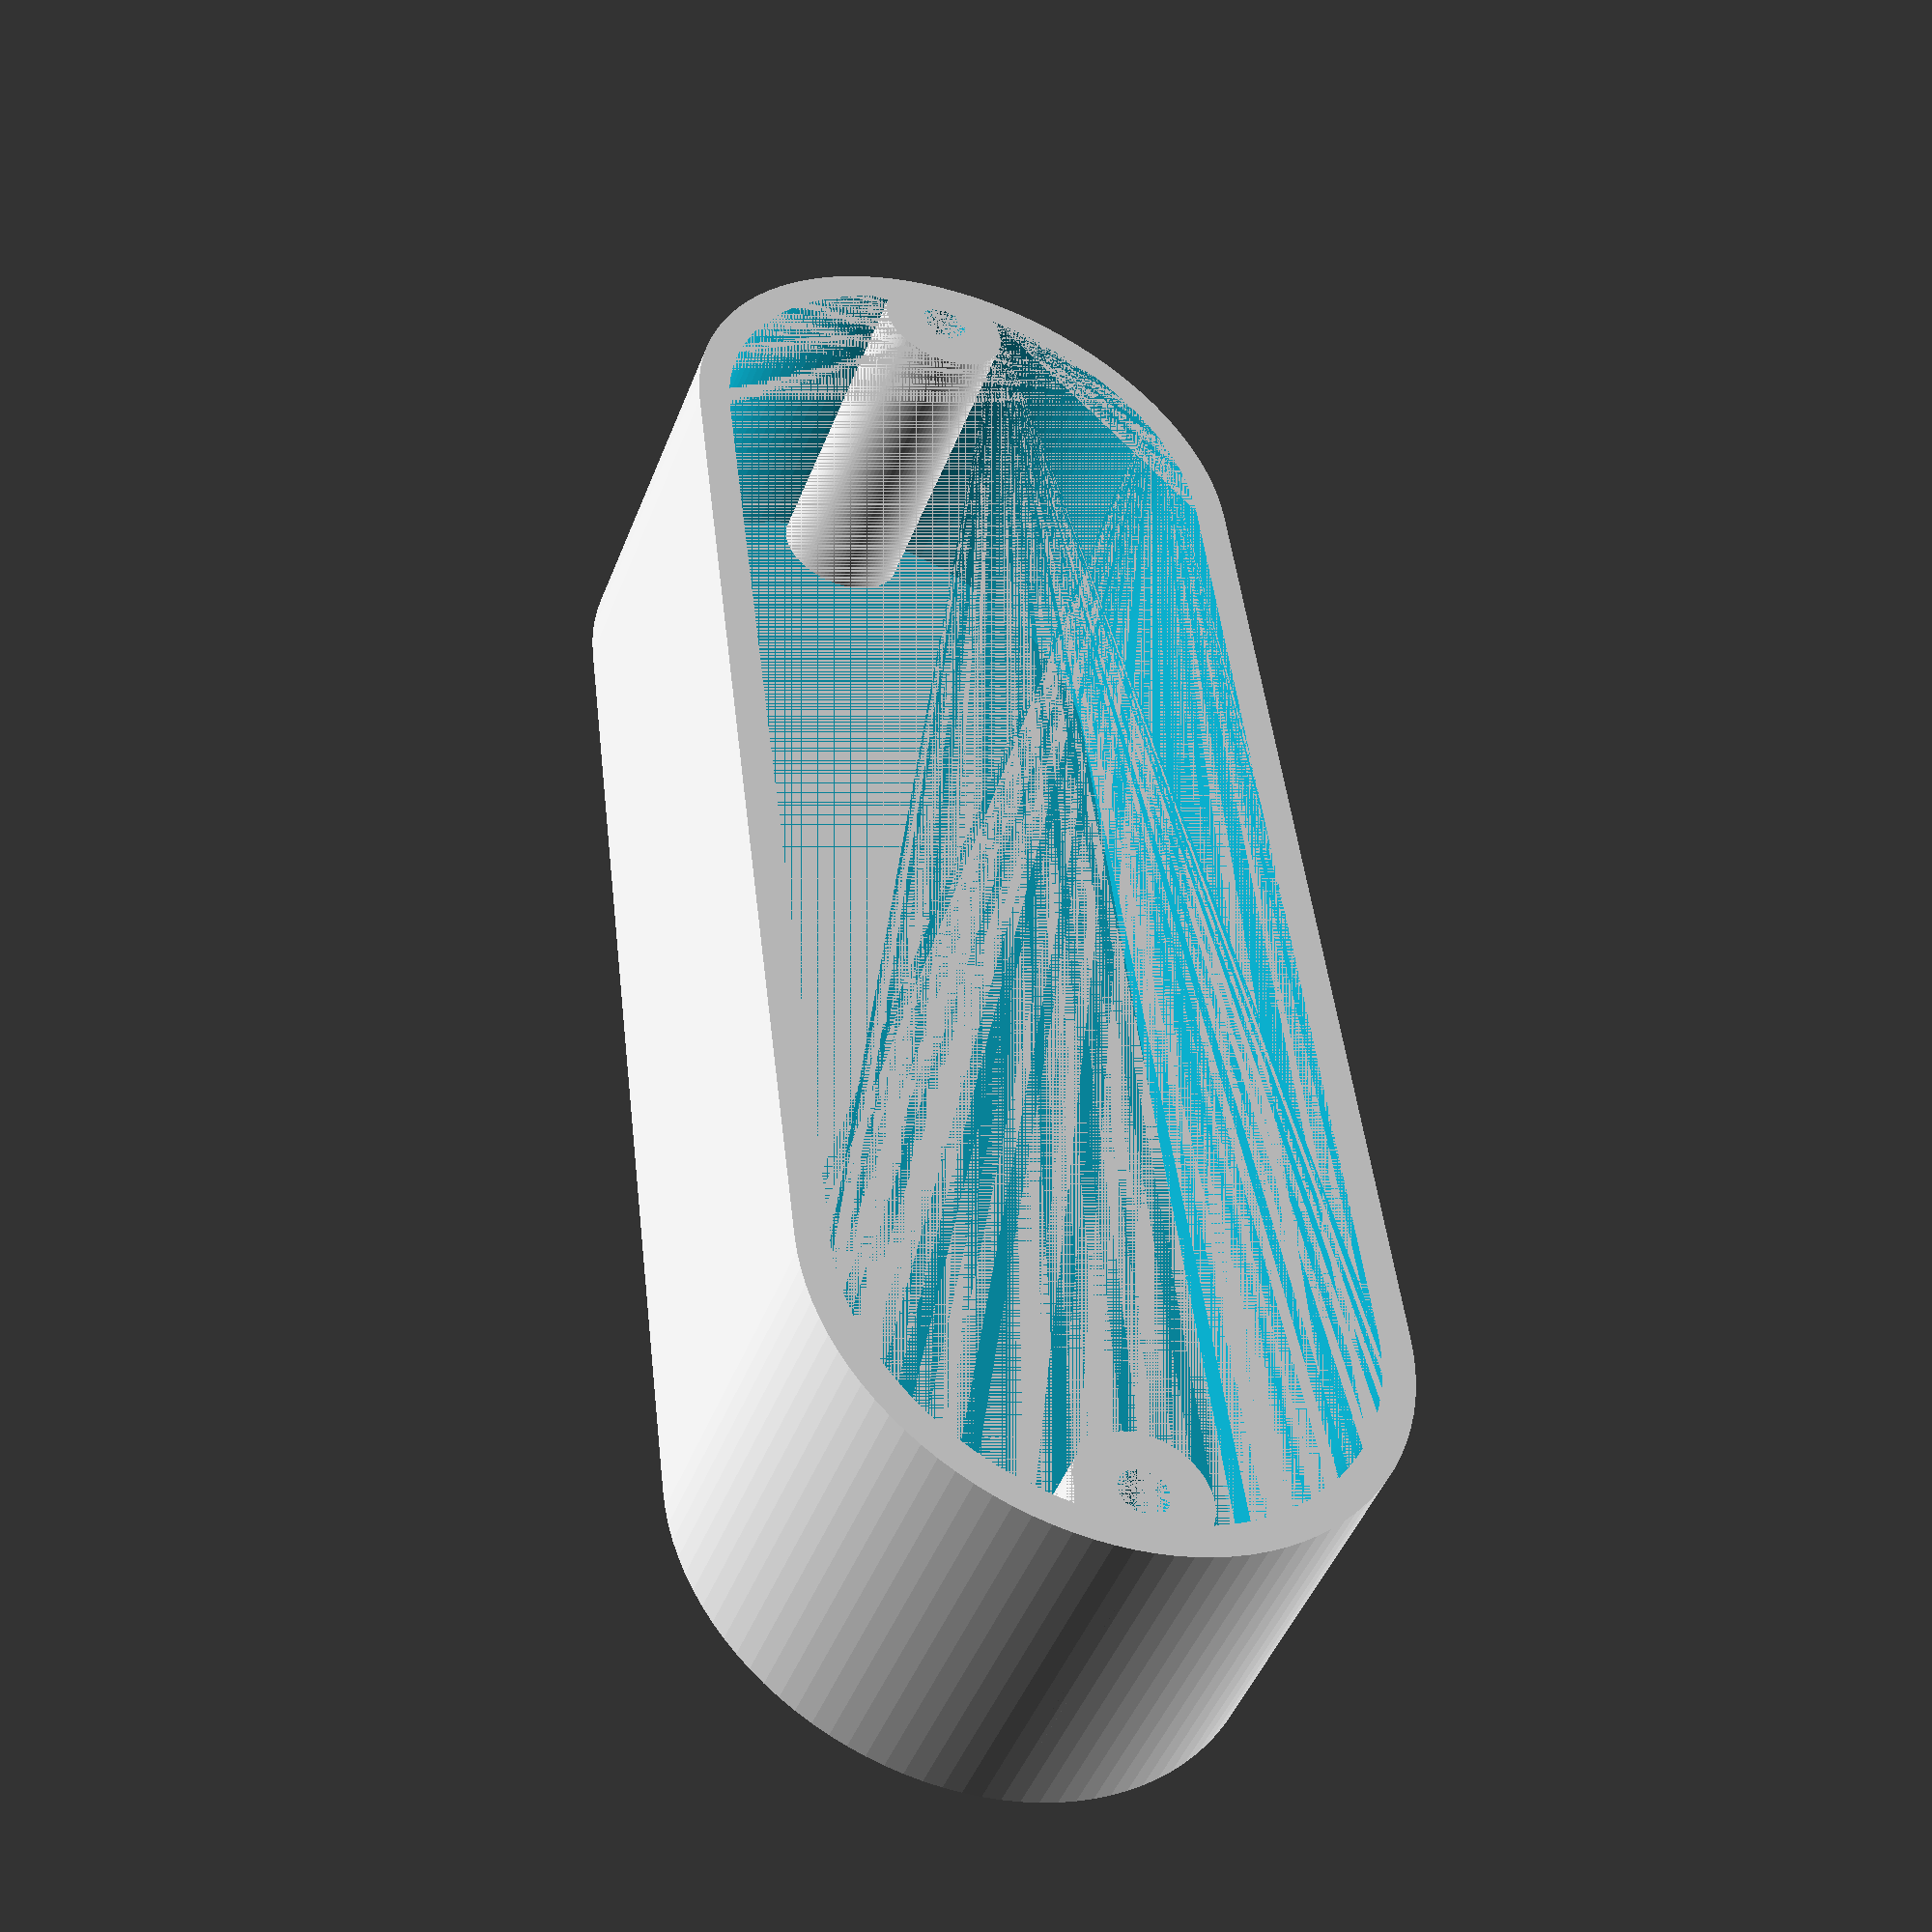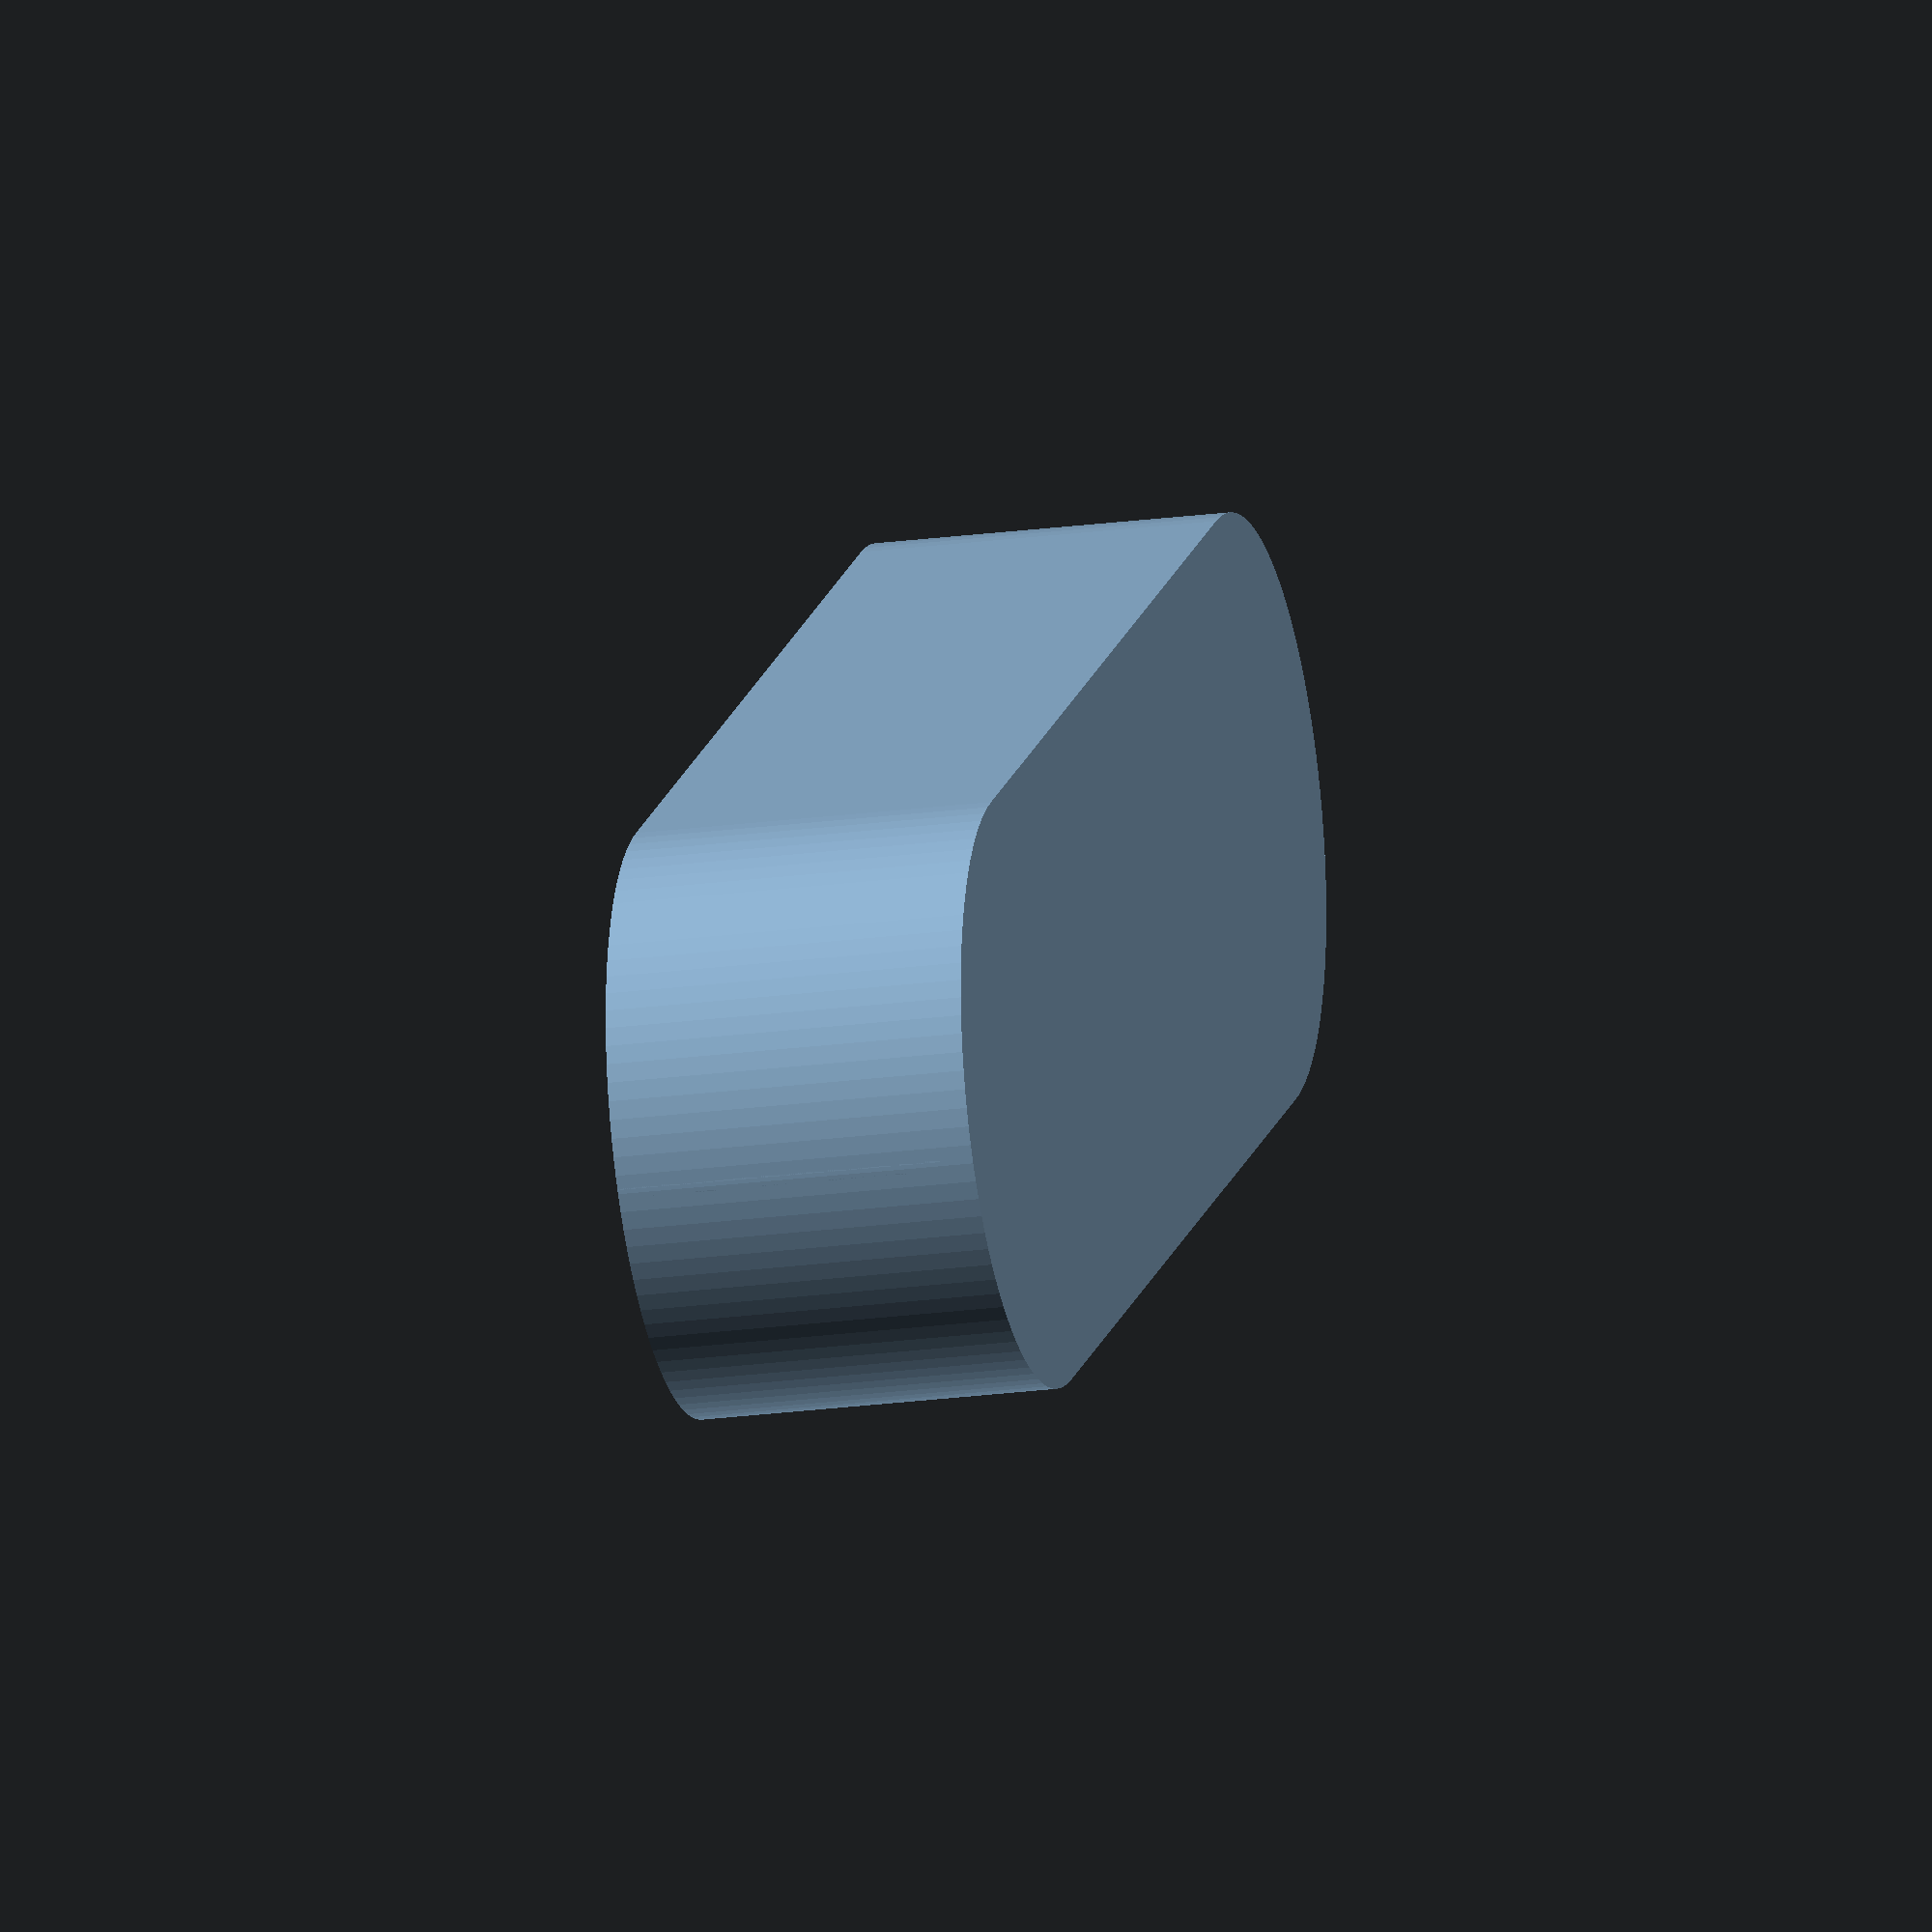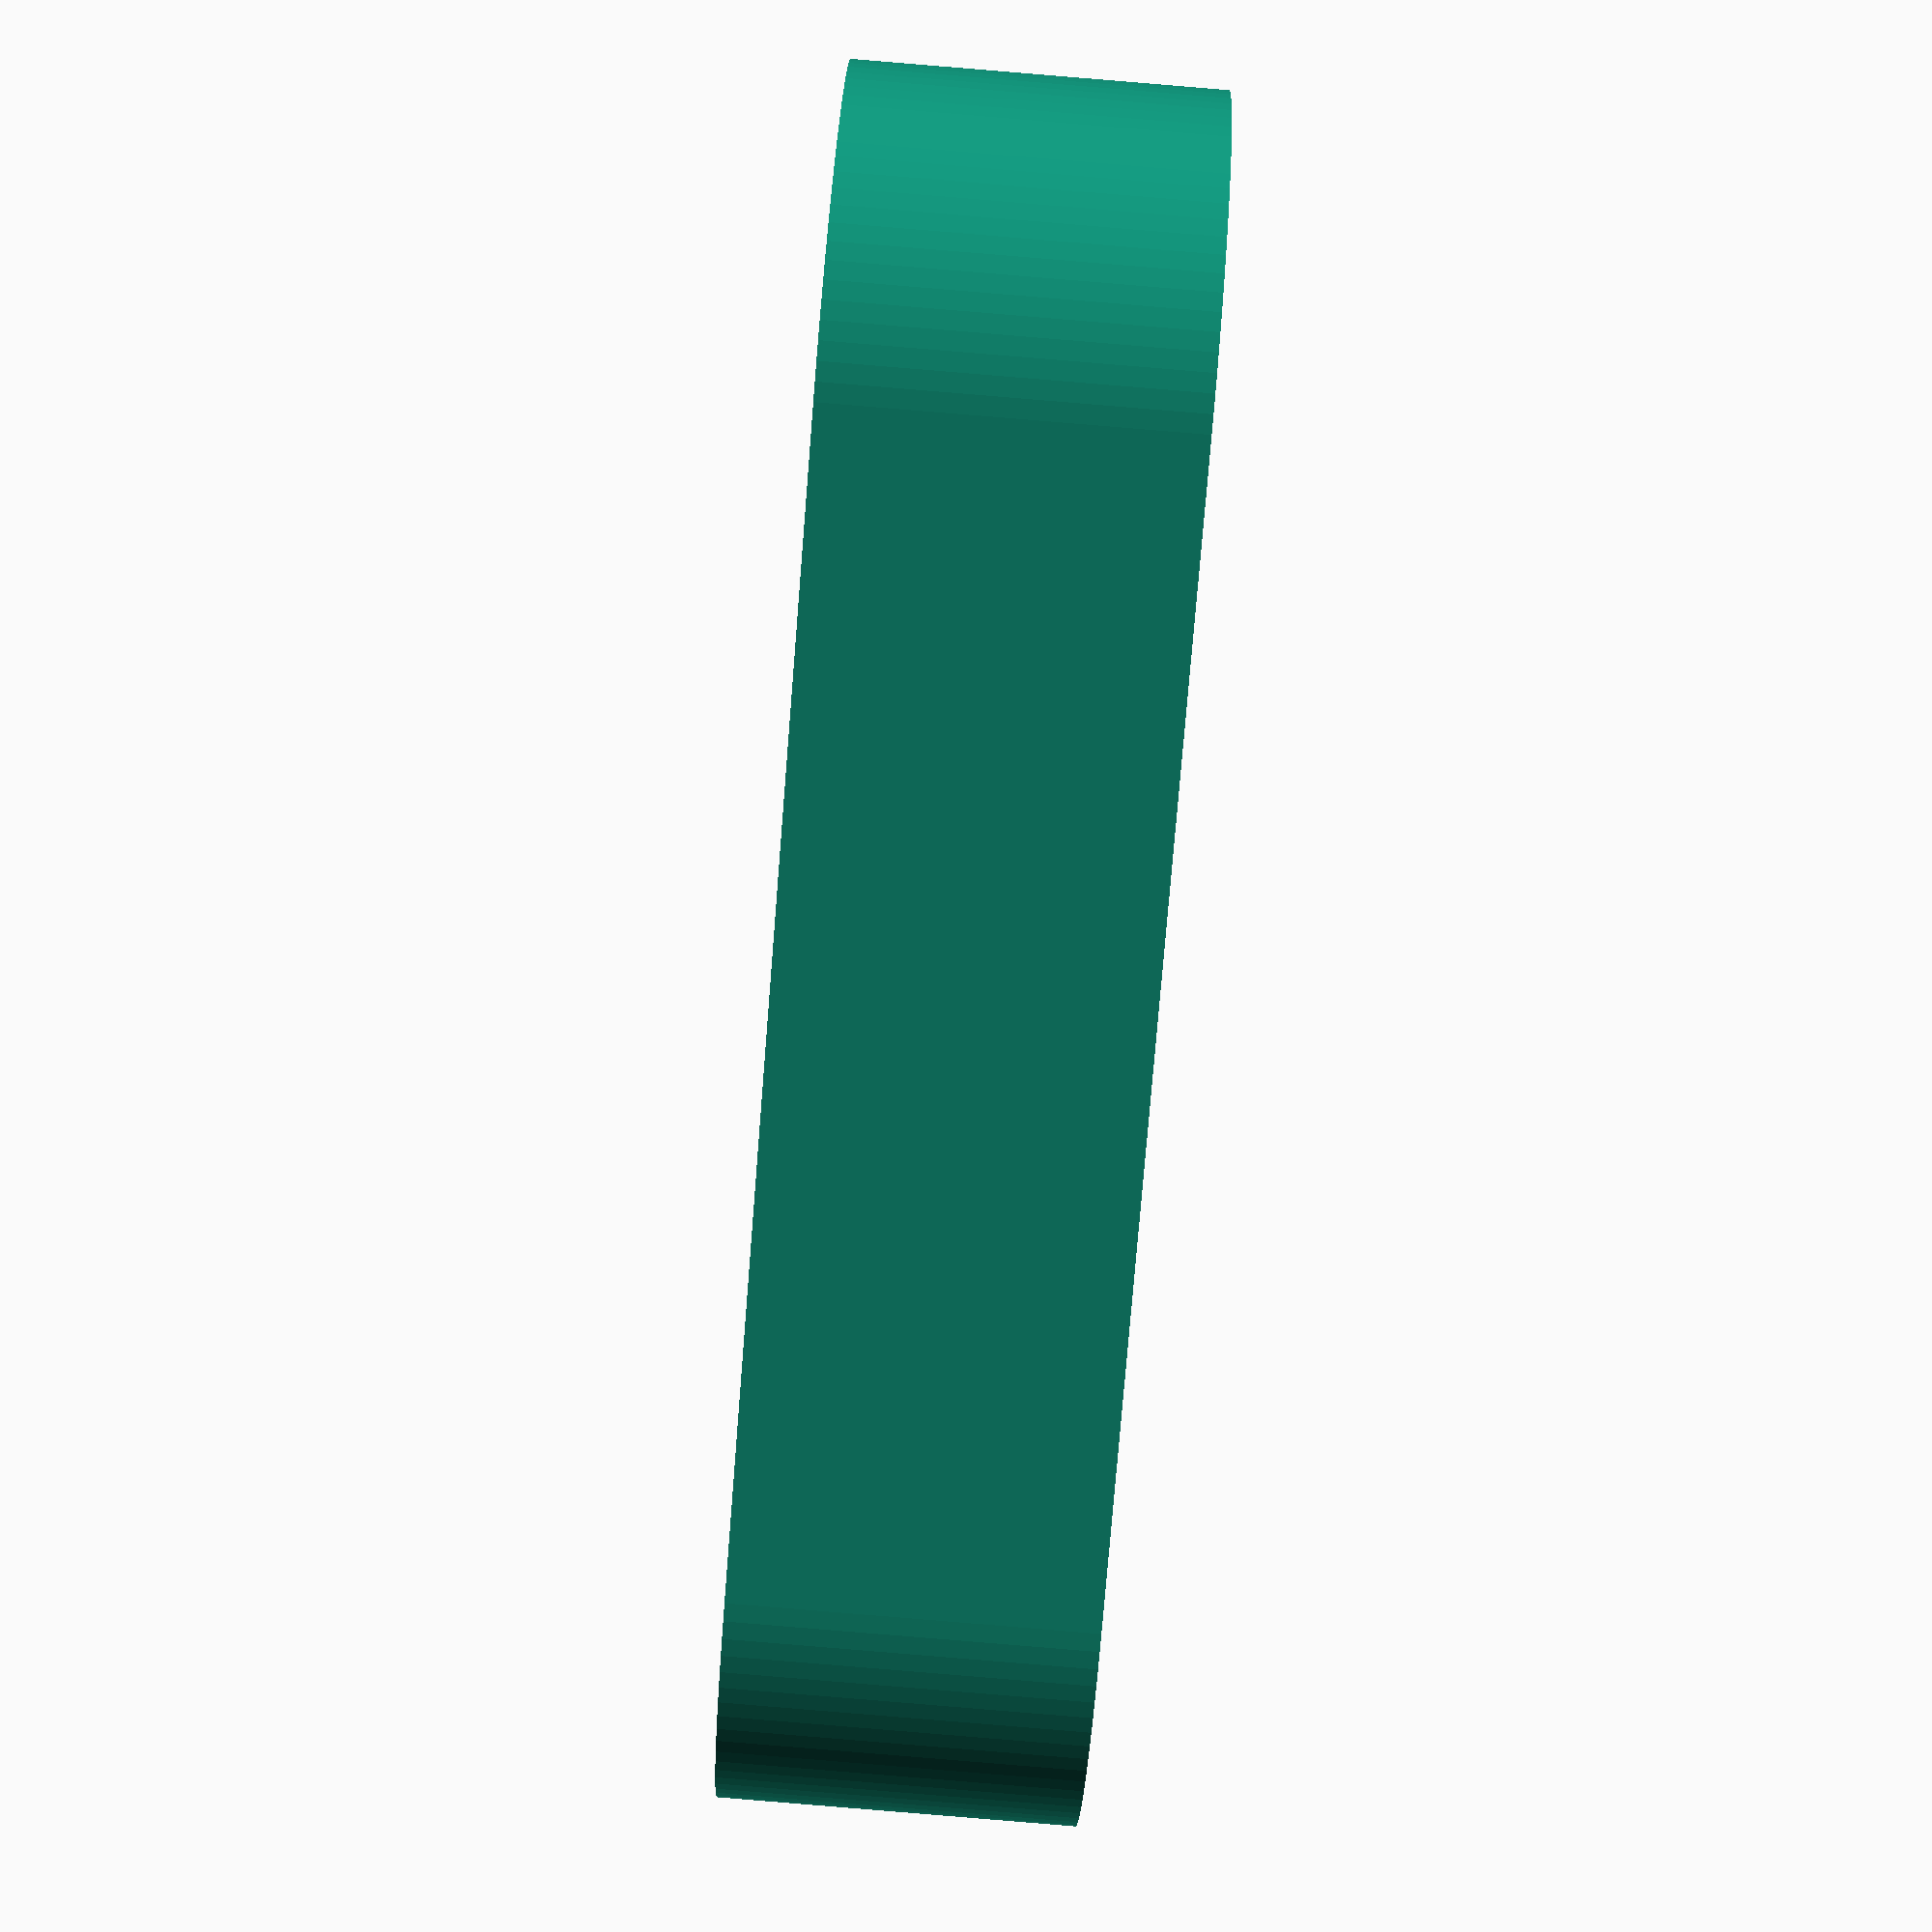
<openscad>
radius = 18;
height = 22;
length = 70;
wall   =  2;

$fn=100;

module post() {
    difference() {
        cylinder(r=4, h=height-wall);
        cylinder(r=1.5, h=4);
    }
}


difference() {
    hull() {
        cylinder(r=radius, h=height);

        translate([0, length, 0])
        cylinder(r=radius, h=height);
    }

    hull() {
        translate(0, wall, 0)
        cylinder(r=radius-wall, h=height-wall);

        translate([0, length, 0])
        cylinder(r=radius-wall, h=height-wall);
    }
}

translate([0, -(radius+wall)/2-2*wall, 0])
post();

translate([0, length + ((radius+wall)/2+2*wall), 0])
post();
</openscad>
<views>
elev=46.9 azim=6.7 roll=159.3 proj=p view=solid
elev=201.1 azim=235.4 roll=256.4 proj=o view=solid
elev=87.6 azim=100.2 roll=85.3 proj=p view=solid
</views>
